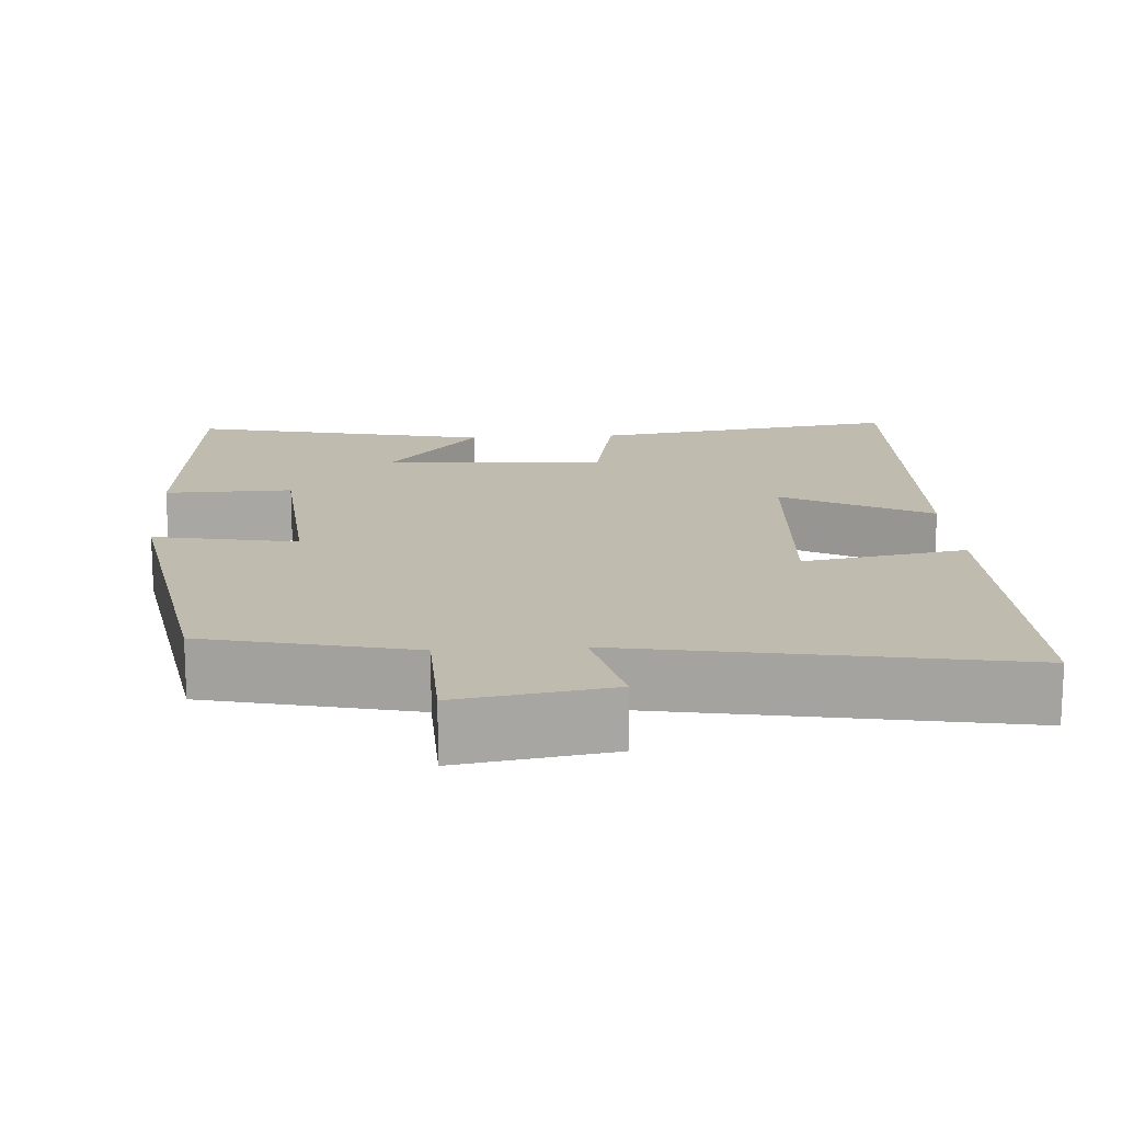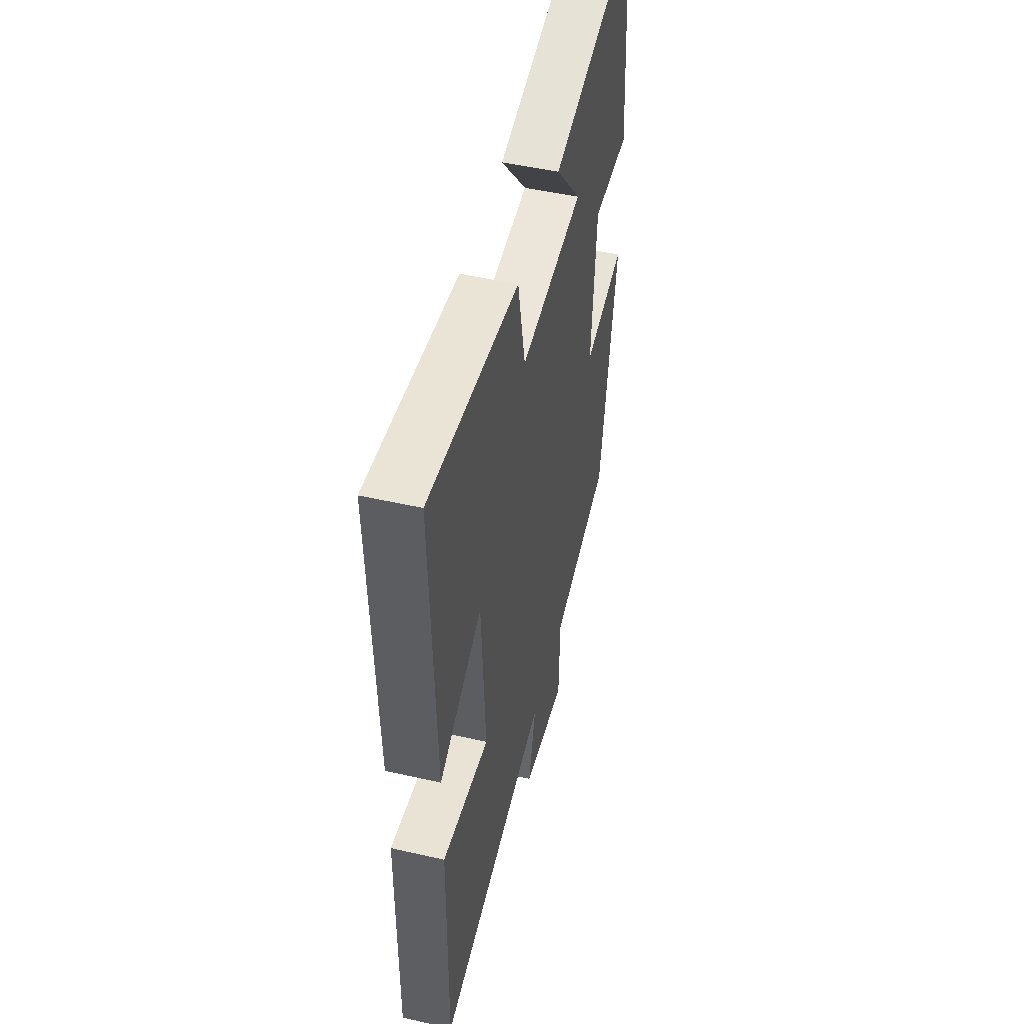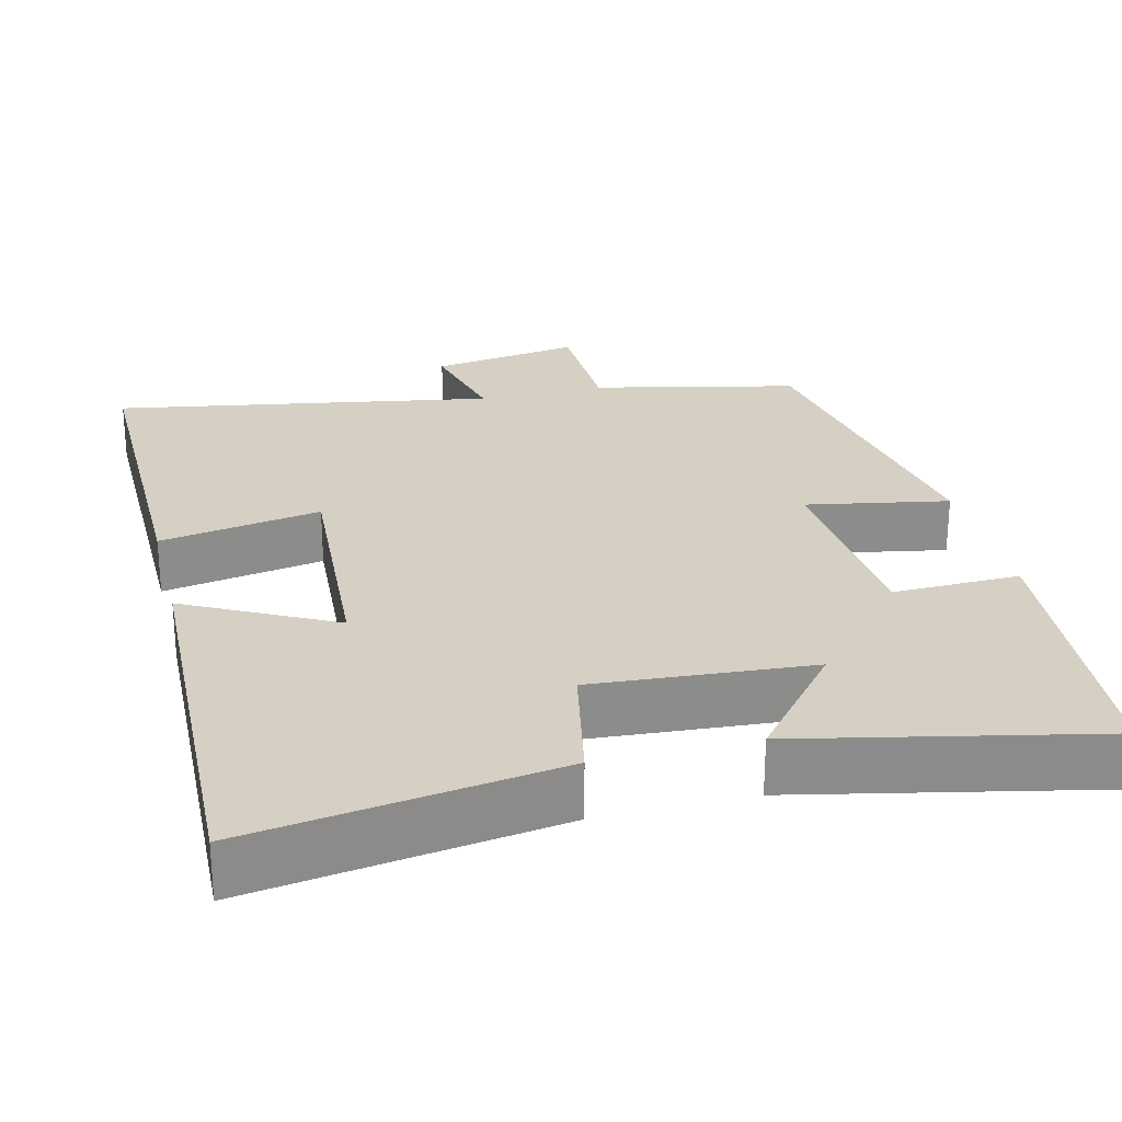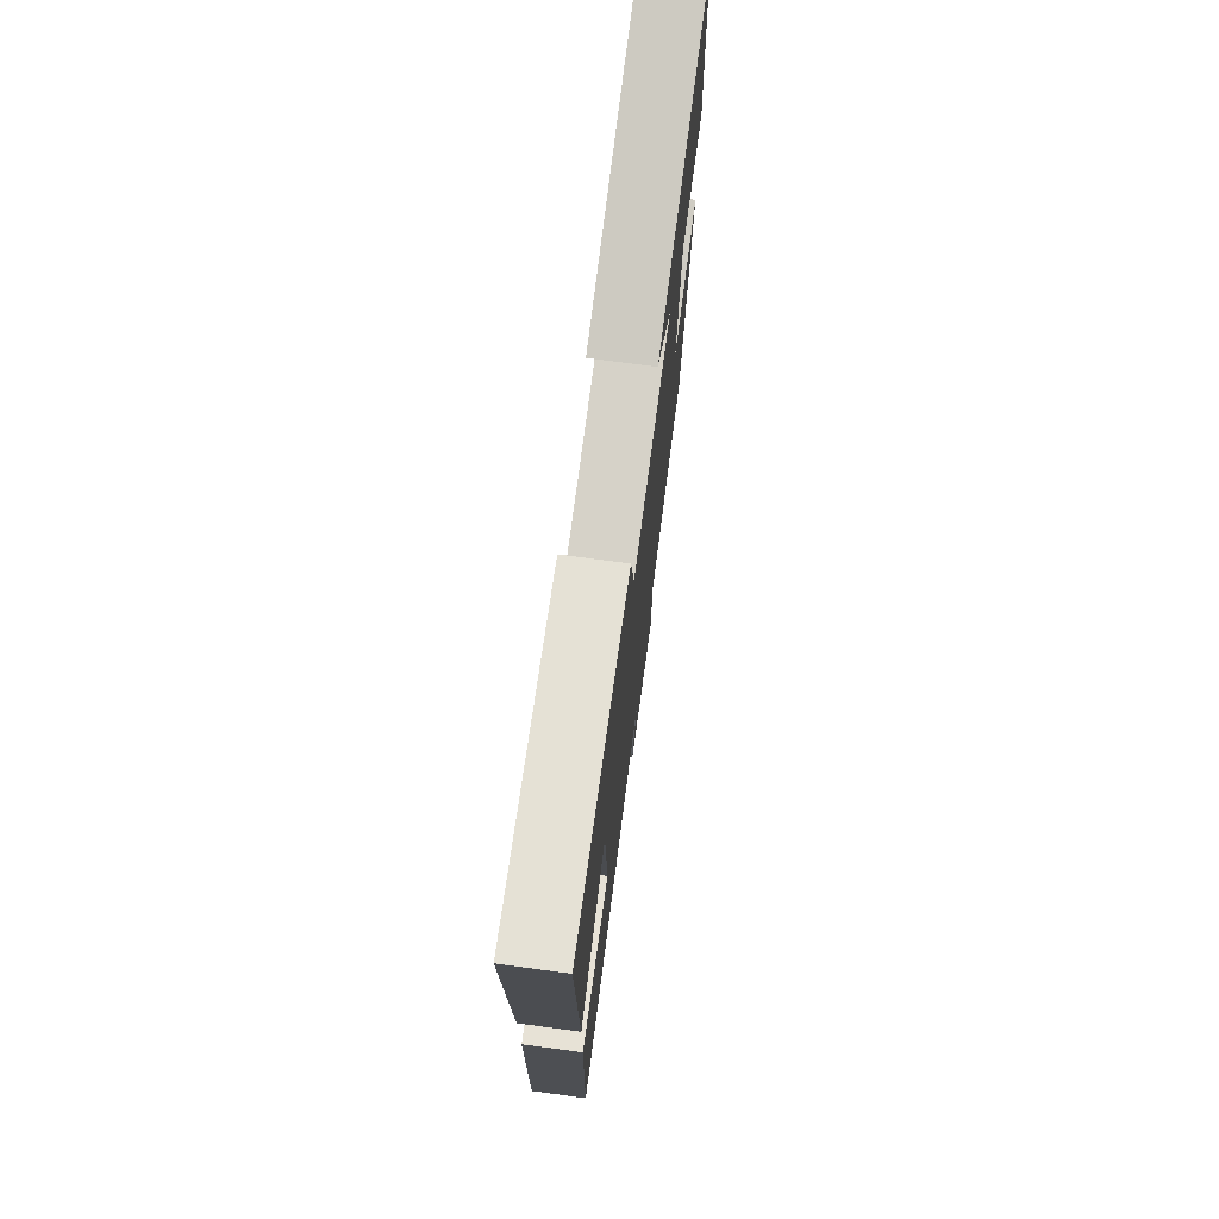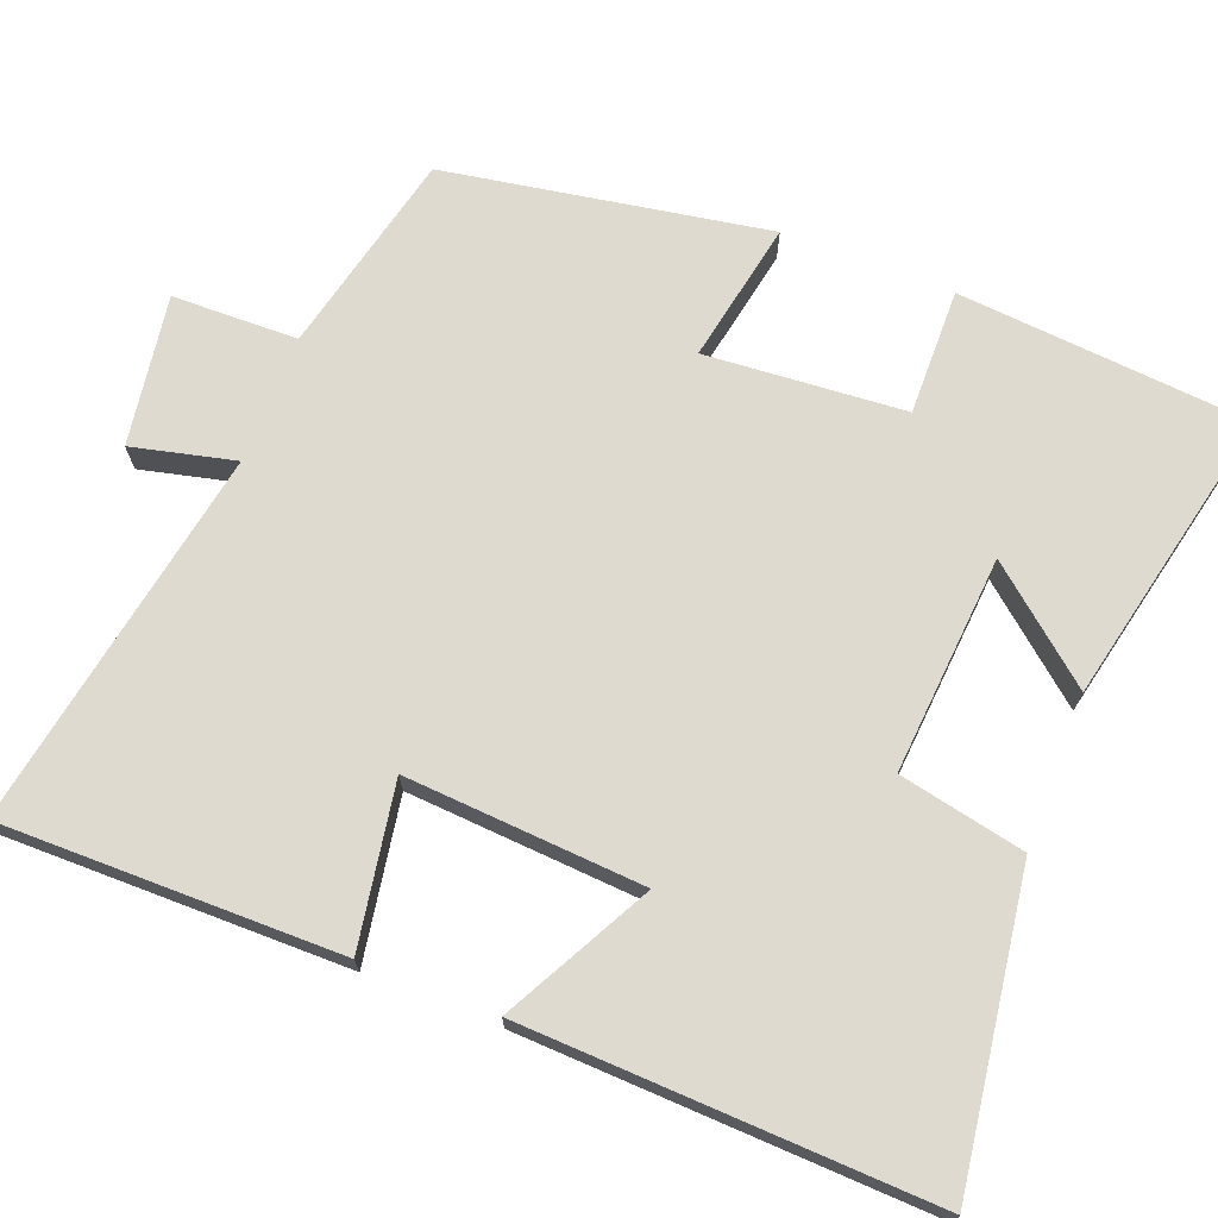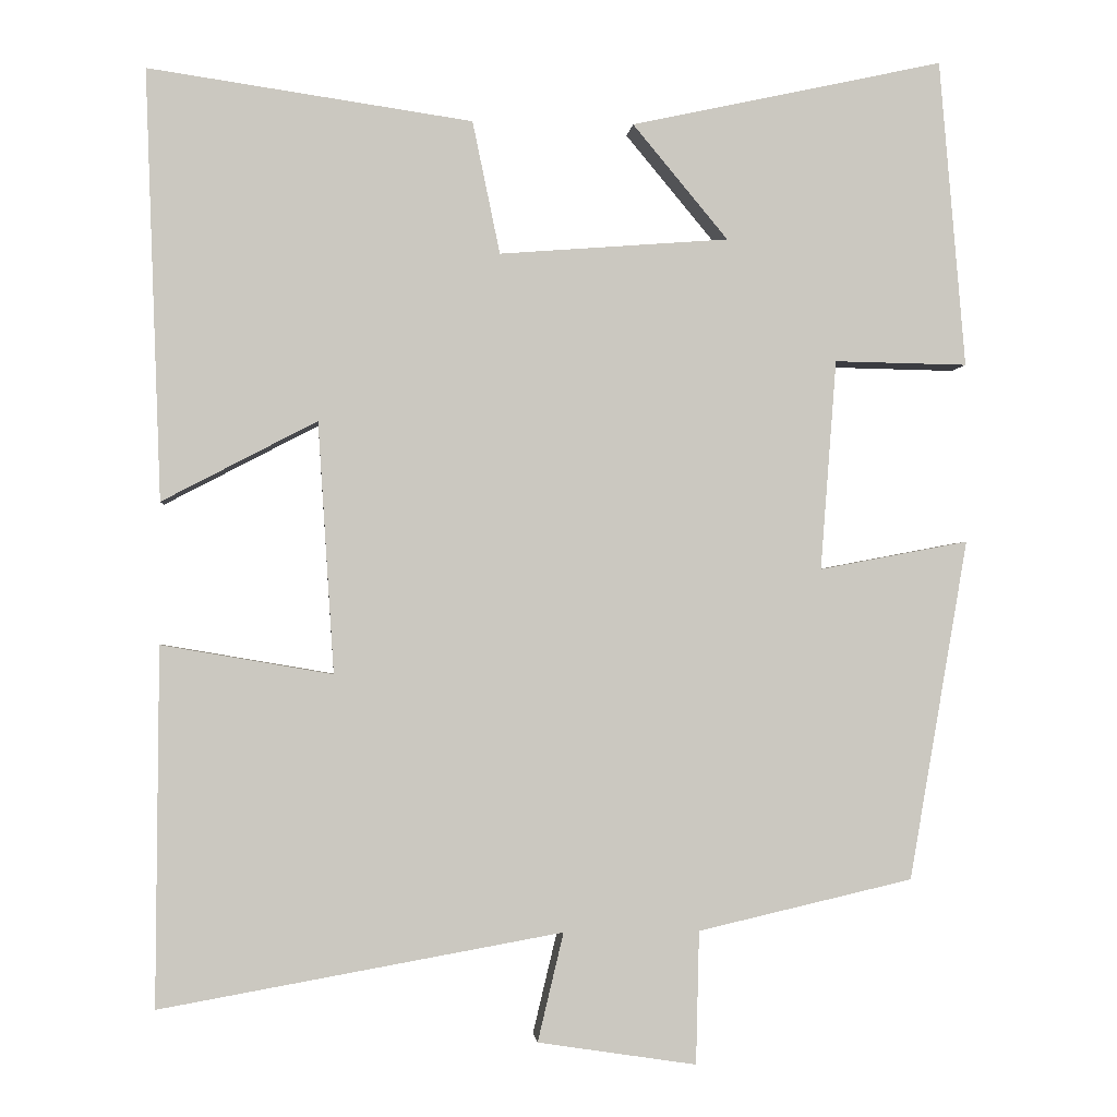
<metadata>
{"format":"obj","ext":"obj","renderer":"f3d","projection":"perspective","resolution":1024,"background":"white","views":[{"elev":15.9,"azim":176.1,"up":"+Y"},{"elev":49.6,"azim":-75.9,"up":"+Z"},{"elev":26.2,"azim":-14.1,"up":"+Y"},{"elev":73.6,"azim":-82.4,"up":"+Z"},{"elev":70.6,"azim":-68.7,"up":"+Y"},{"elev":-1.8,"azim":-5.3,"up":"+Z"}]}
</metadata>
<code>
v 0.427 0.07 -0.439
v 0.161 0.07 -0.5
v 0.157 0.07 -0.664
v -0.039 0.07 -0.634
v -0.007 0.07 -0.5
v -0.503 0.07 -0.588
v -0.5 0.07 -0.147
v -0.289 0.07 -0.183
v -0.309 0.07 0.127
v -0.5 0.07 0.027
v -0.52 0.07 0.558
v -0.12 0.07 0.5
v -0.086 0.07 0.336
v 0.198 0.07 0.358
v 0.08 0.07 0.5
v 0.468 0.07 0.585
v 0.5 0.07 0.204
v 0.335 0.07 0.207
v 0.315 0.07 -0.053
v 0.5 0.07 -0.018
v 0.427 0 -0.439
v 0.161 0 -0.5
v 0.157 0 -0.664
v -0.039 0 -0.634
v -0.007 0 -0.5
v -0.503 0 -0.588
v -0.5 0 -0.147
v -0.289 0 -0.183
v -0.309 0 0.127
v -0.5 0 0.027
v -0.52 0 0.558
v -0.12 0 0.5
v -0.086 0 0.336
v 0.198 0 0.358
v 0.08 0 0.5
v 0.468 0 0.585
v 0.5 0 0.204
v 0.335 0 0.207
v 0.315 0 -0.053
v 0.5 0 -0.018
f 19 20 1 2
f 18 19 2
f 16 17 18
f 15 16 18
f 14 15 18
f 13 14 18 2
f 11 12 13
f 10 11 13
f 9 10 13
f 13 2 3
f 9 13 3
f 8 9 3
f 5 6 7 8
f 5 8 3
f 3 4 5
f 22 21 40 39
f 22 39 38
f 38 37 36
f 38 36 35
f 38 35 34
f 22 38 34 33
f 33 32 31
f 33 31 30
f 33 30 29
f 23 22 33
f 23 33 29
f 23 29 28
f 28 27 26 25
f 23 28 25
f 25 24 23
f 1 21 22 2
f 2 22 23 3
f 3 23 24 4
f 4 24 25 5
f 5 25 26 6
f 6 26 27 7
f 7 27 28 8
f 8 28 29 9
f 9 29 30 10
f 10 30 31 11
f 11 31 32 12
f 12 32 33 13
f 13 33 34 14
f 14 34 35 15
f 15 35 36 16
f 16 36 37 17
f 17 37 38 18
f 18 38 39 19
f 19 39 40 20
f 20 40 21 1

</code>
